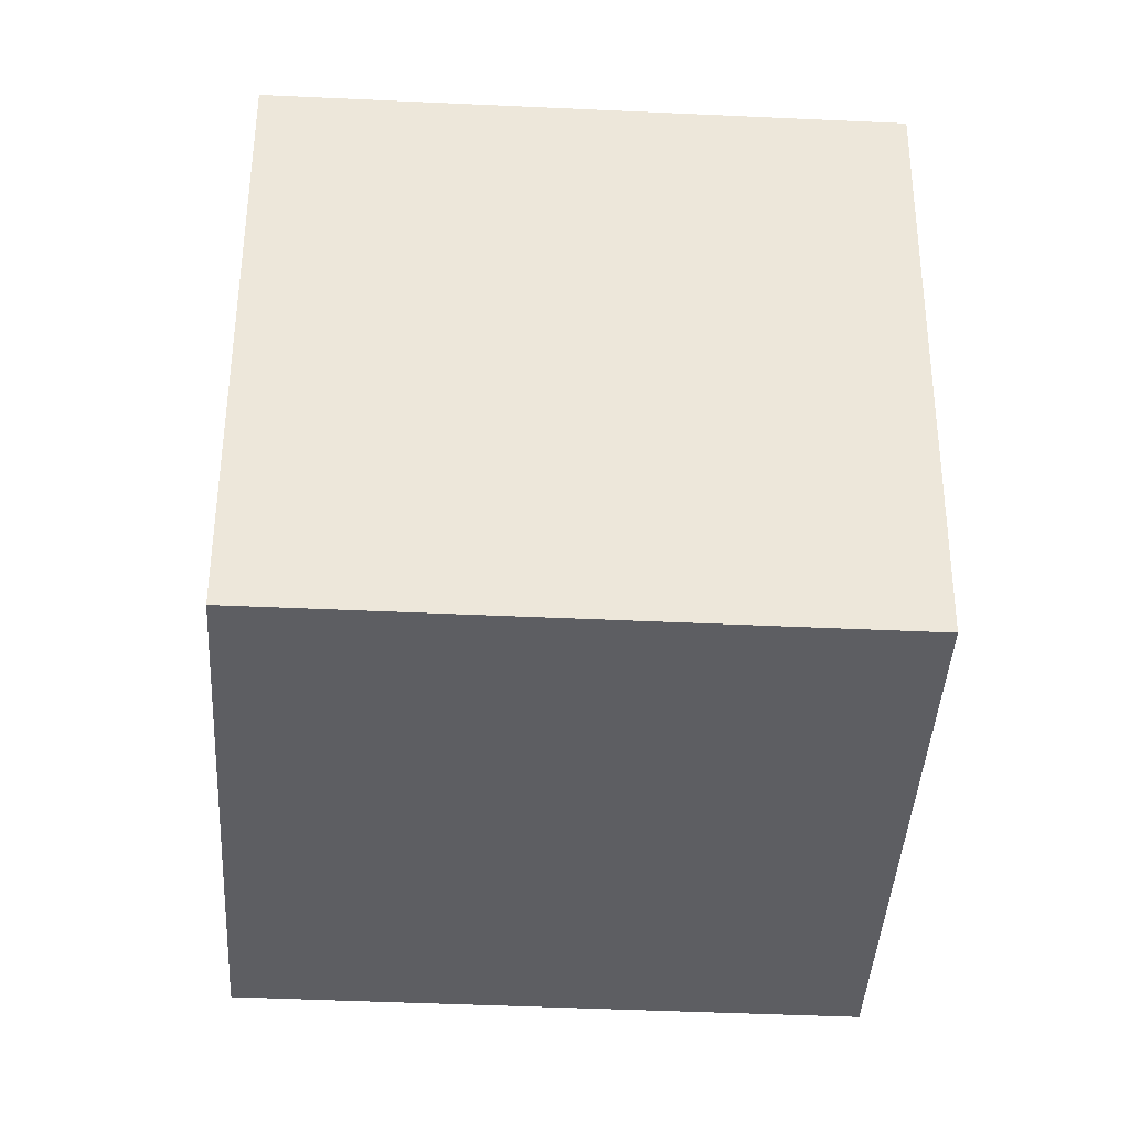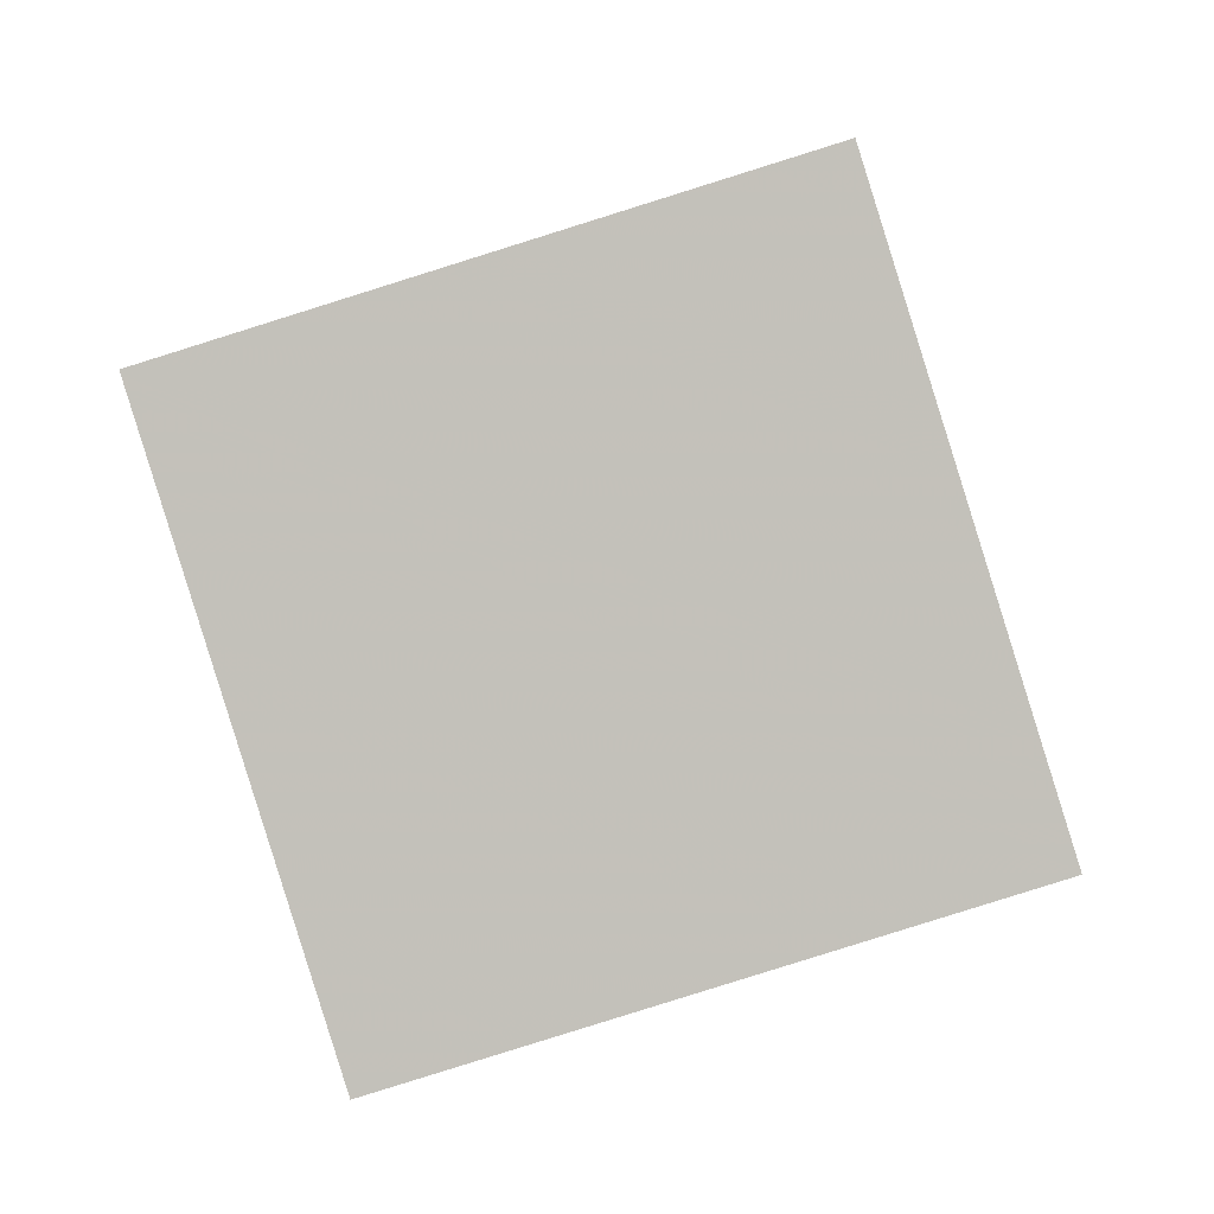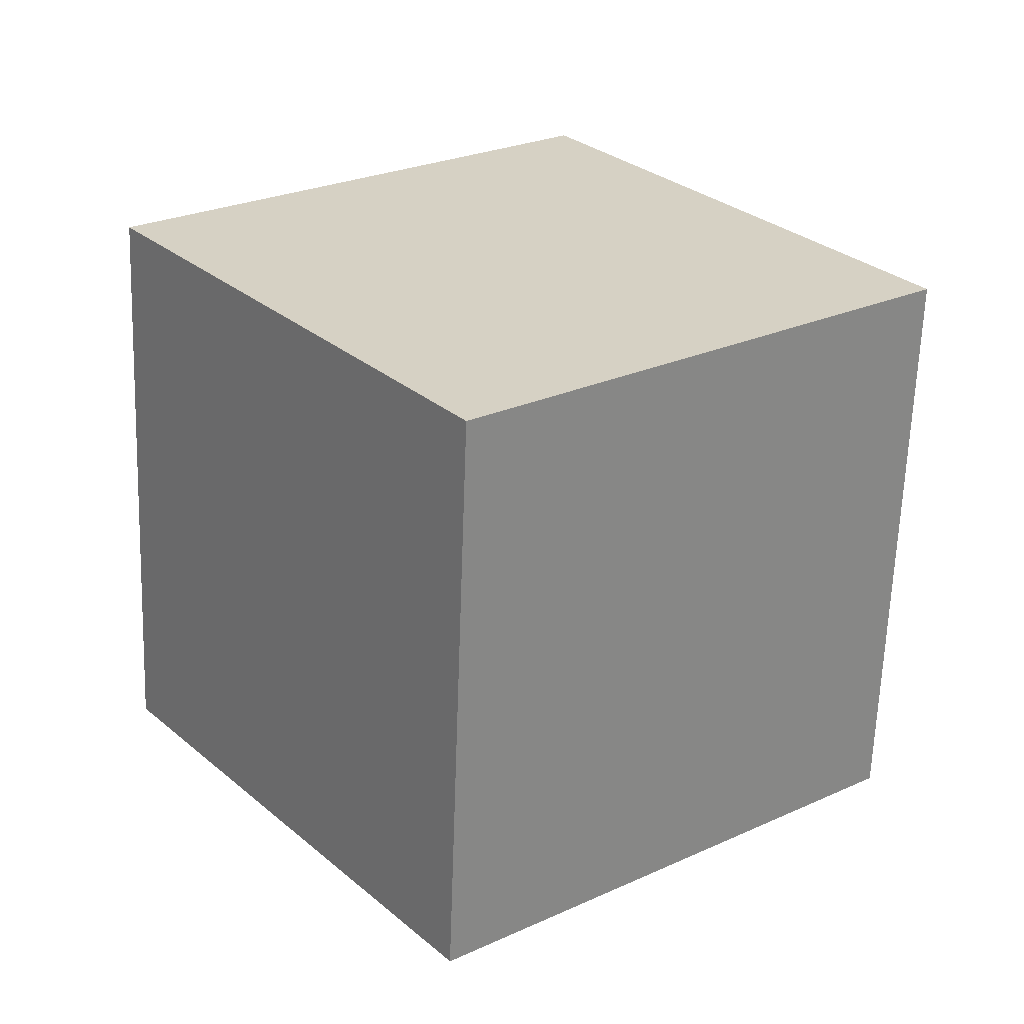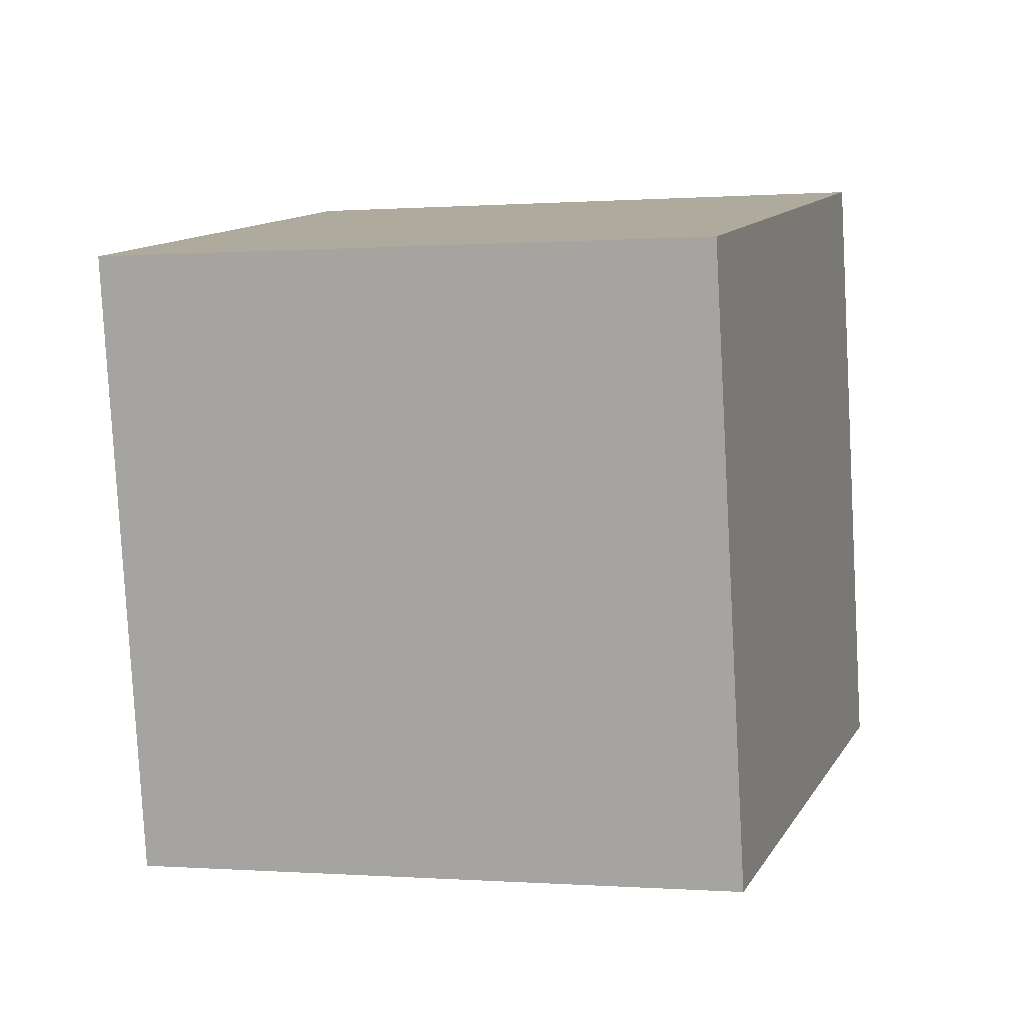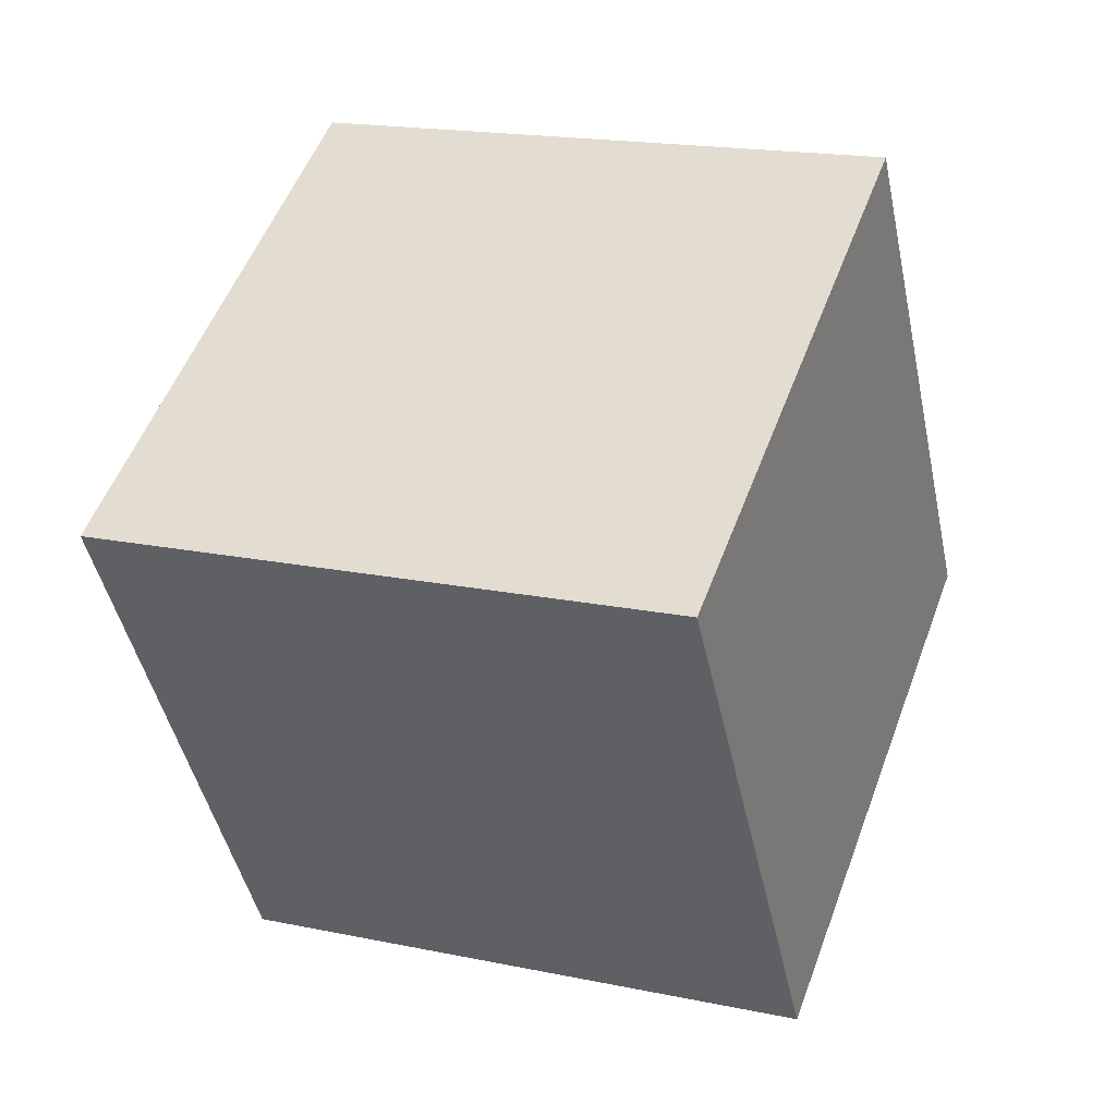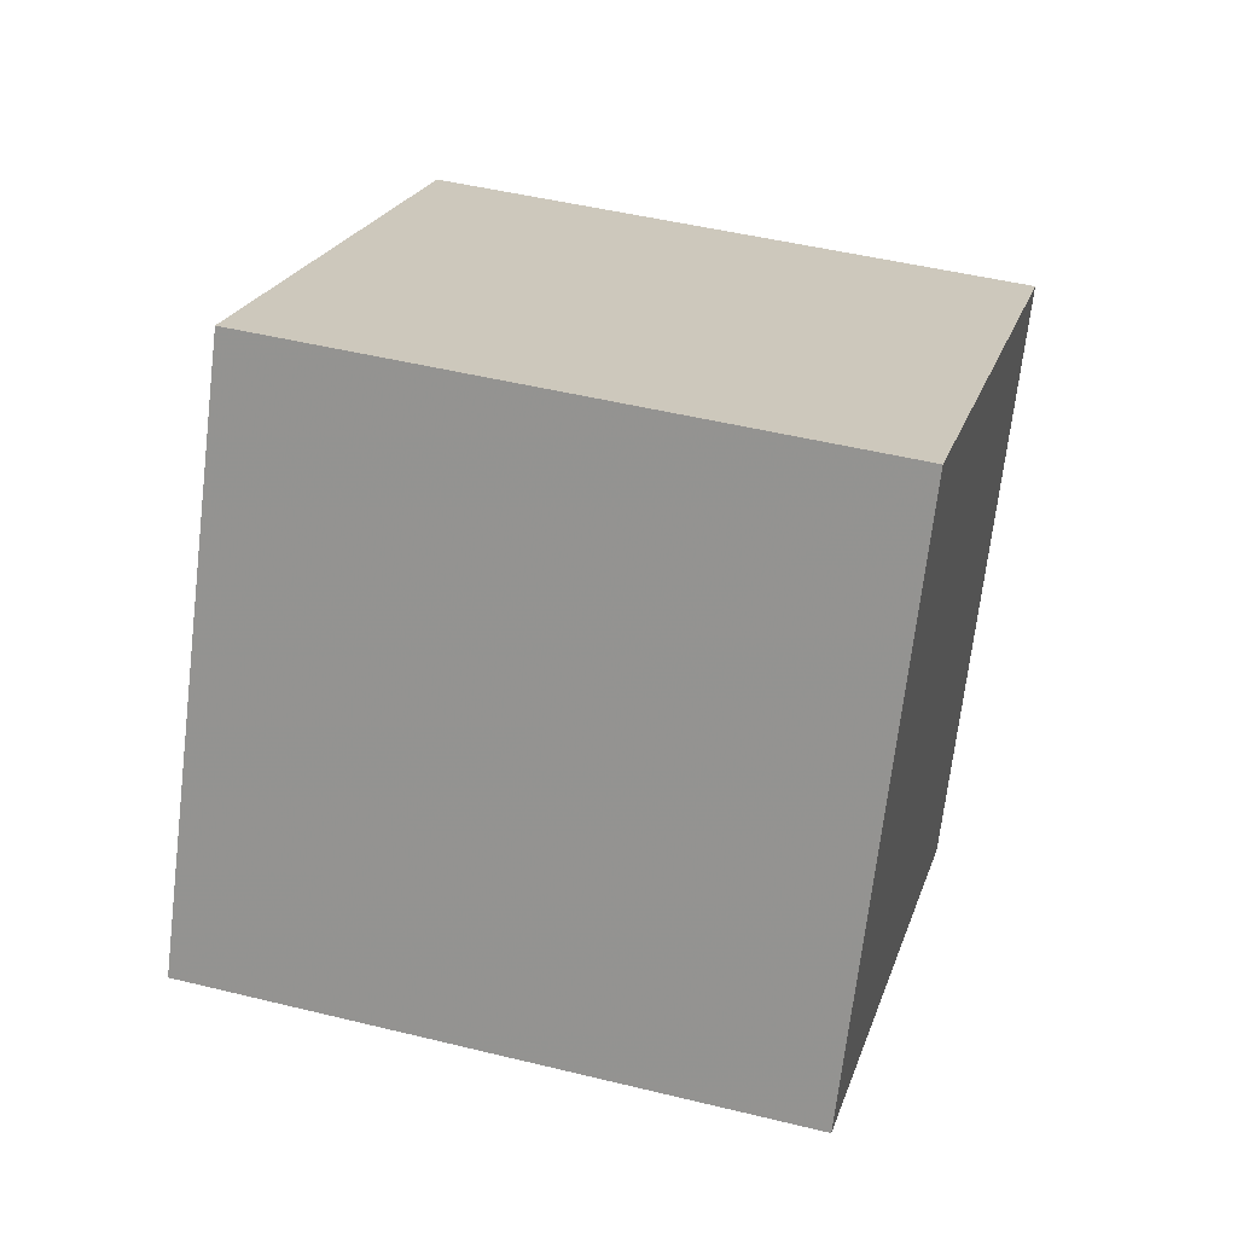
<metadata>
{"format":"obj","ext":"obj","renderer":"f3d","projection":"perspective","resolution":1024,"background":"white","views":[{"elev":33.5,"azim":-163.7,"up":"+Z"},{"elev":-0.8,"azim":-72.1,"up":"+Z"},{"elev":49.8,"azim":46.8,"up":"+Y"},{"elev":-77.2,"azim":110.1,"up":"+Z"},{"elev":-26.4,"azim":98.9,"up":"+Y"},{"elev":-51.3,"azim":79.7,"up":"+Y"}]}
</metadata>
<code>
v 4.6 -0.1677 12.24
v 5.959 -2.86 2.705
v 1.96 9.01 9.273
v 3.319 6.318 -0.262
v -4.949 -3.088 11.7
v -3.591 -5.78 2.169
v -7.589 6.09 8.736
v -6.23 3.398 -0.7983
f 2 4 1
f 5 2 1
f 1 4 3
f 3 5 1
f 2 8 4
f 6 2 5
f 6 8 2
f 4 8 3
f 7 5 3
f 3 8 7
f 7 6 5
f 8 6 7

</code>
